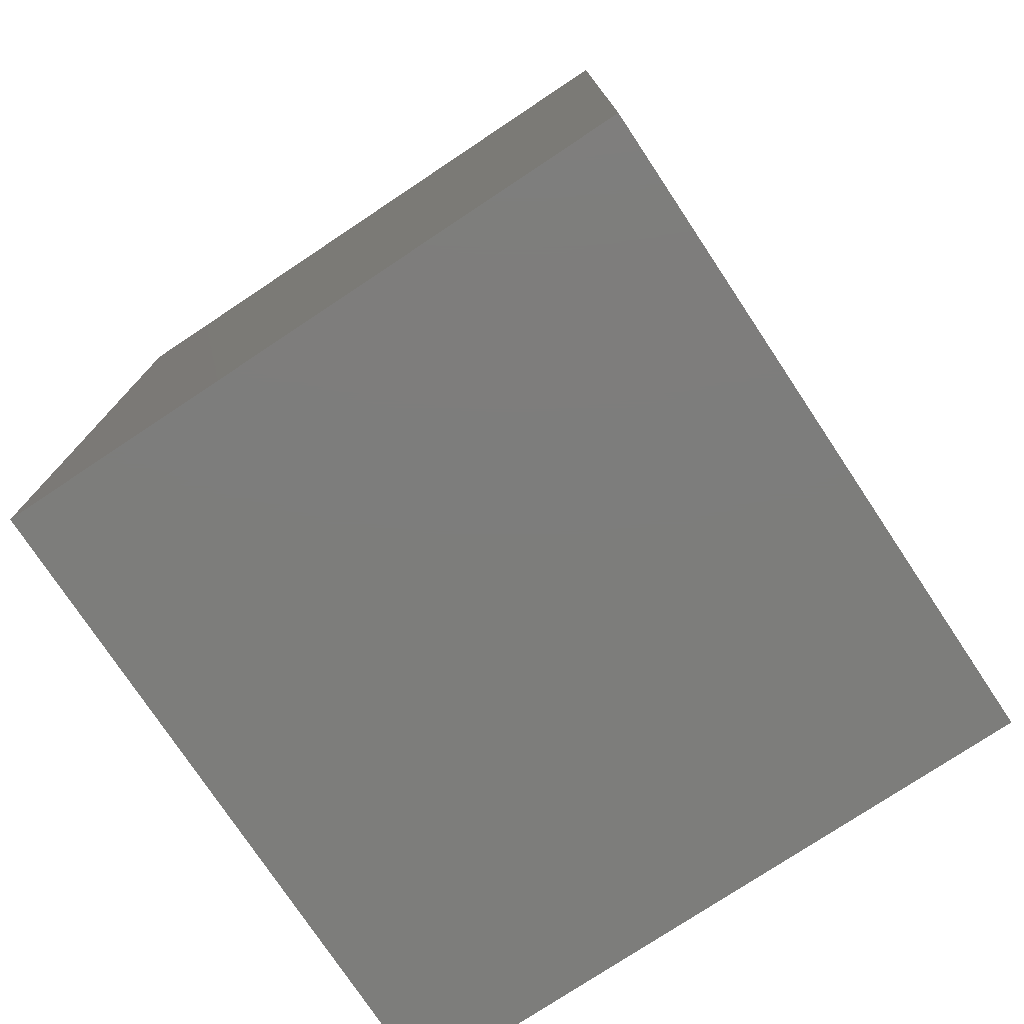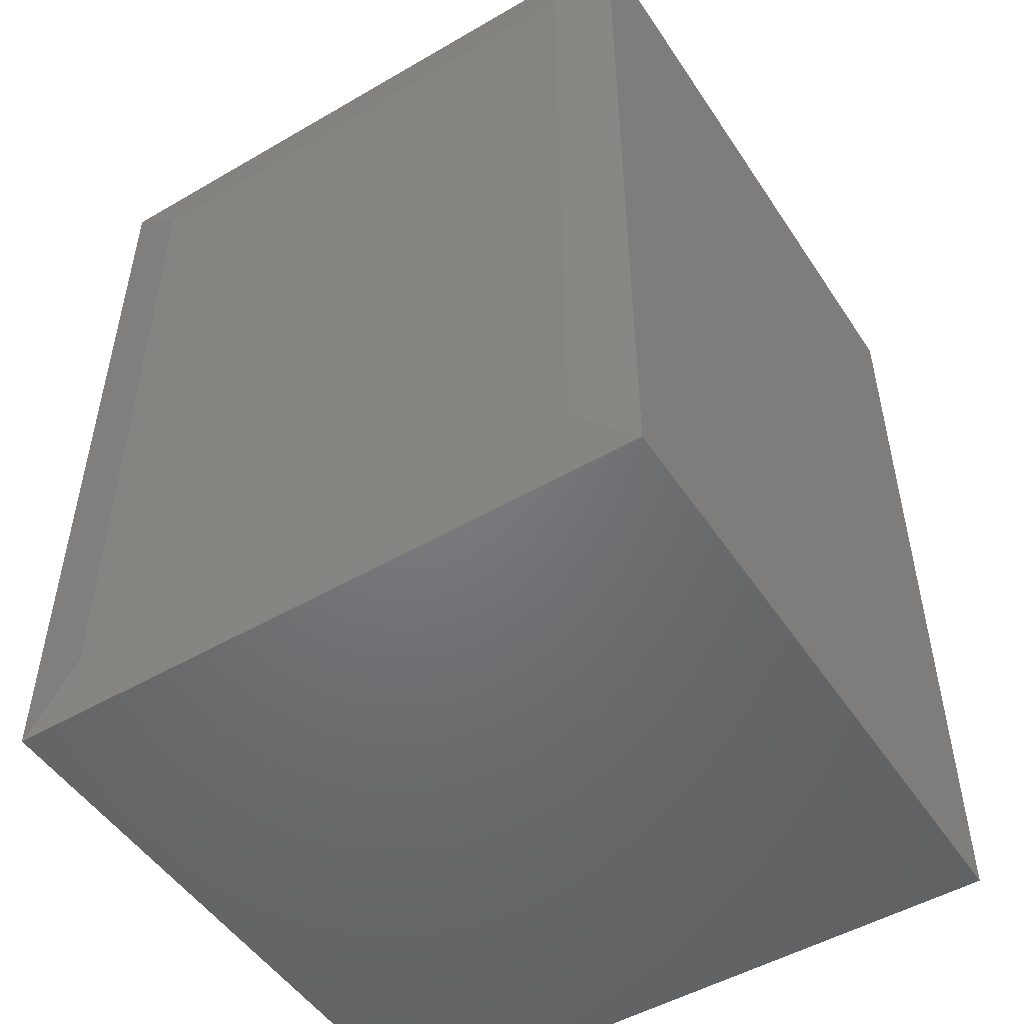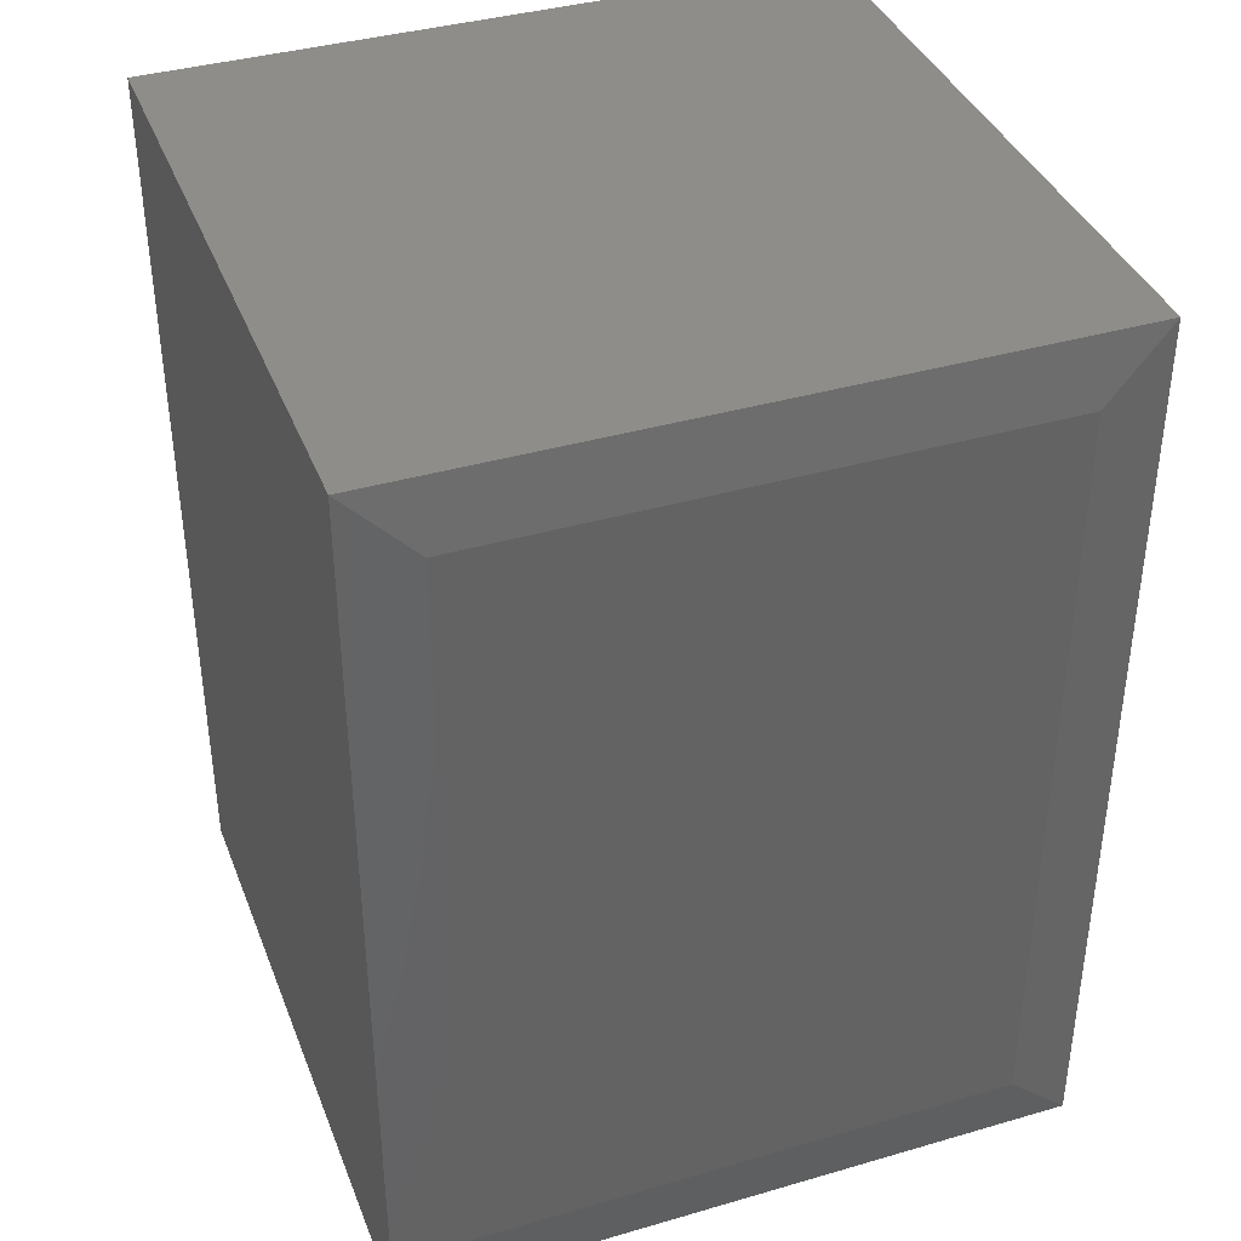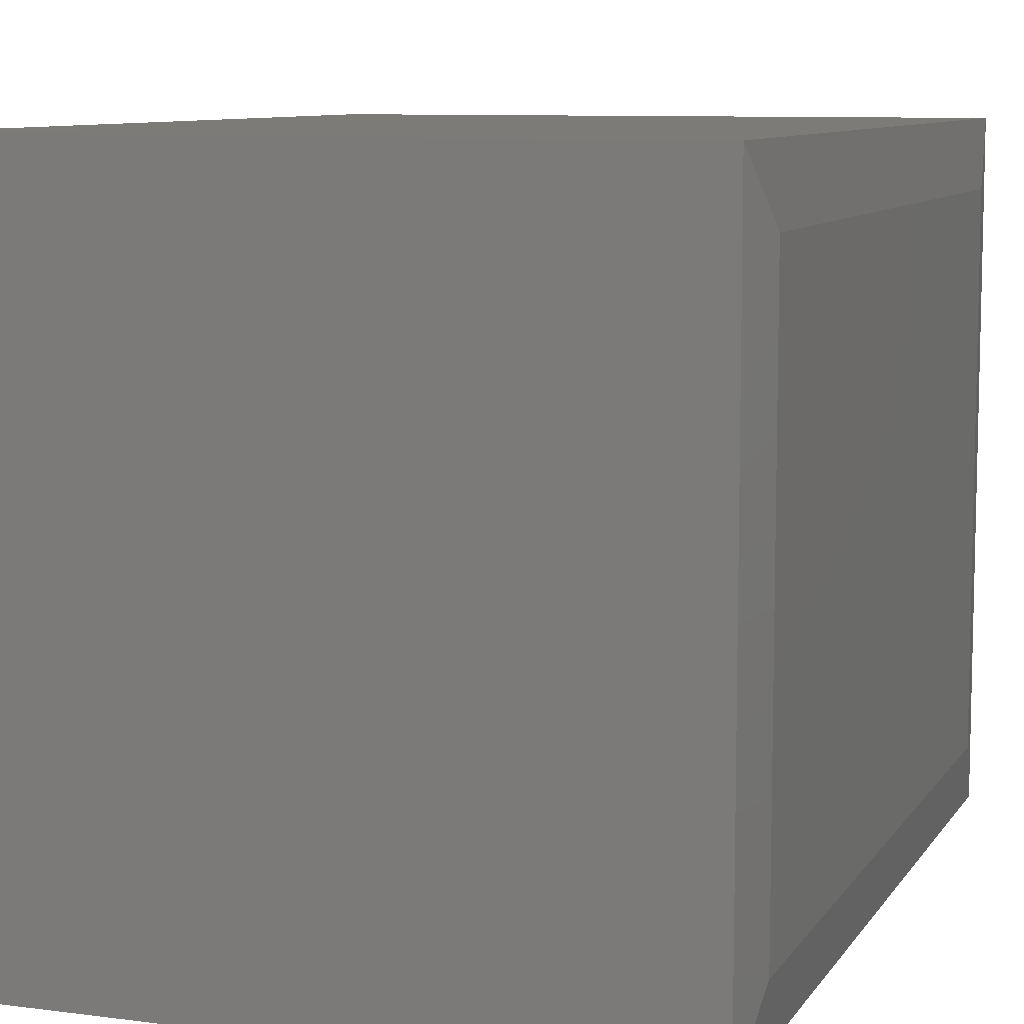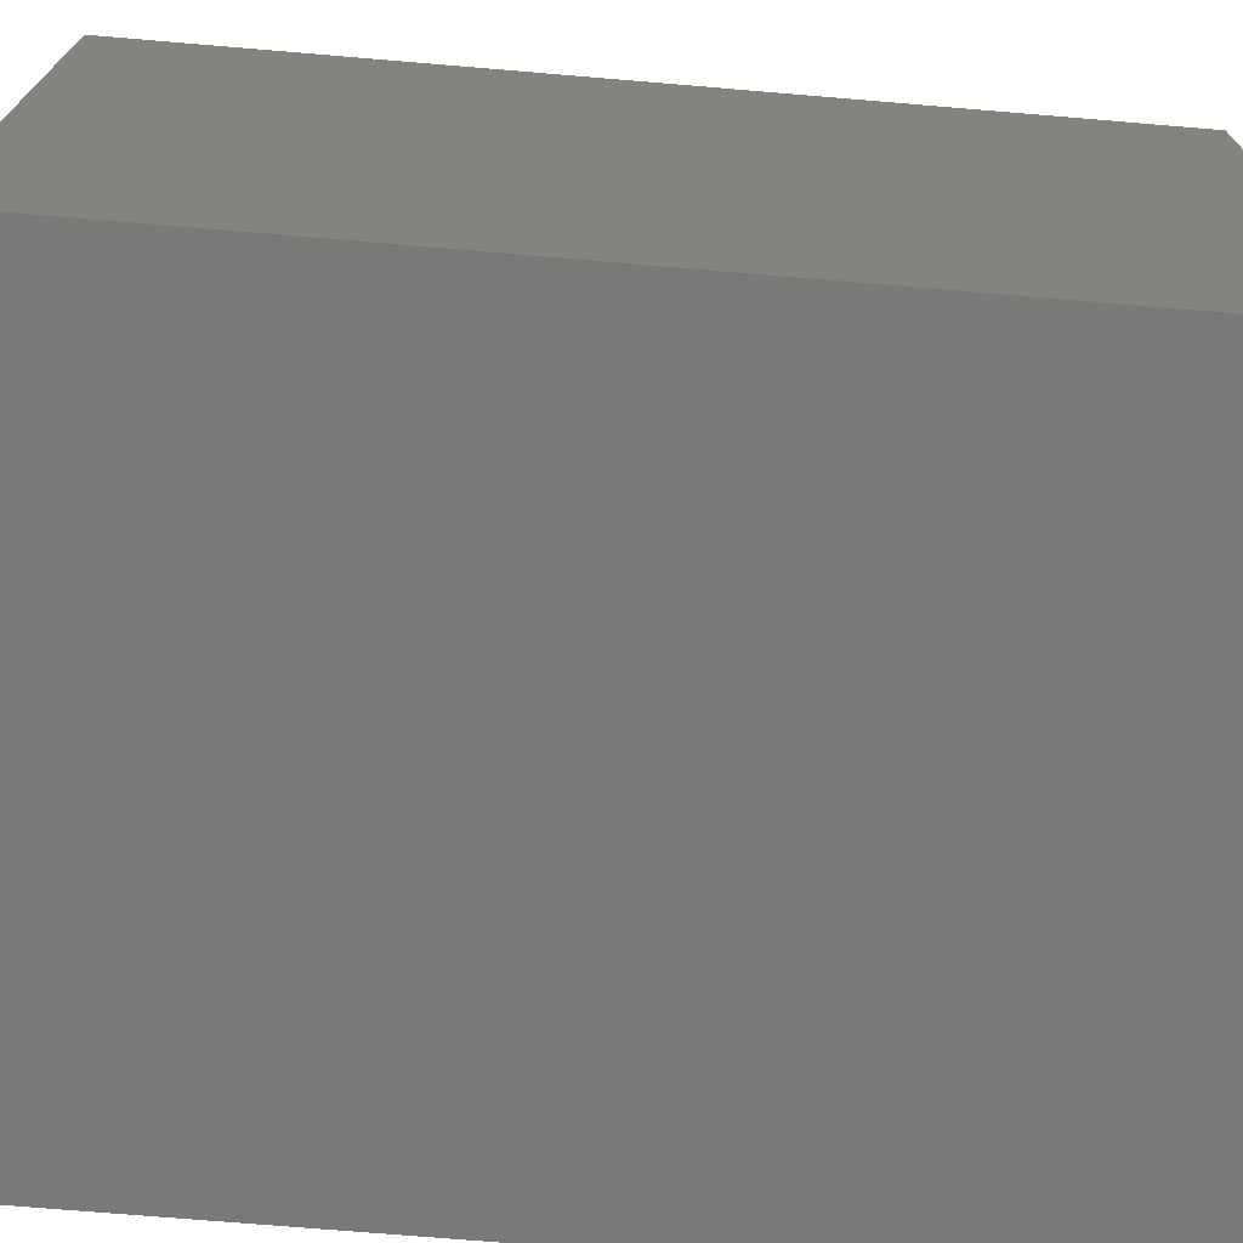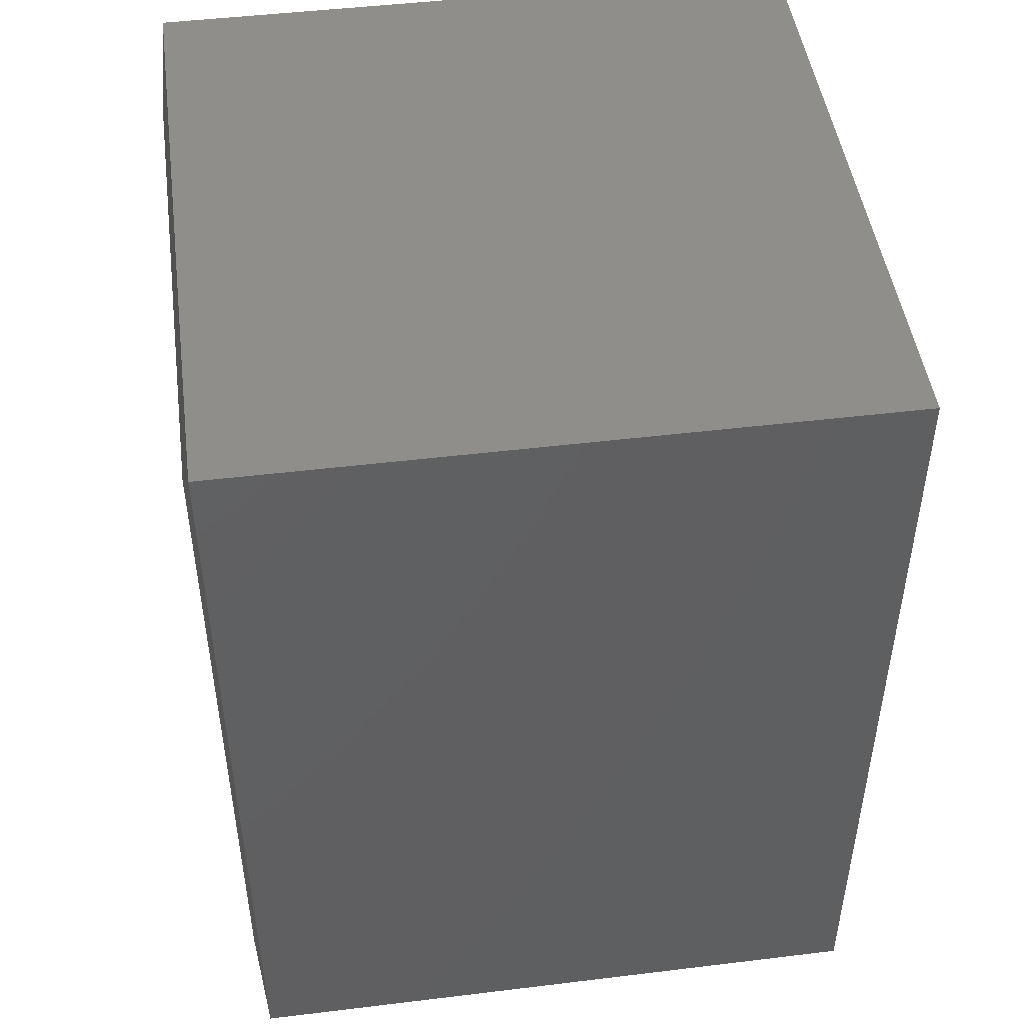
<metadata>
{"format":"stl","ext":"stl","renderer":"f3d","projection":"perspective","resolution":1024,"background":"white","views":[{"elev":-76.6,"azim":-146.4,"up":"+Y"},{"elev":-50.2,"azim":122.5,"up":"+Y"},{"elev":38.6,"azim":69.9,"up":"+Y"},{"elev":8.8,"azim":19.6,"up":"+Z"},{"elev":-71.9,"azim":-94.8,"up":"+Z"},{"elev":47.4,"azim":172.2,"up":"+Y"}]}
</metadata>
<code>
# stl→obj: 12 verts, 20 faces
v 0 -0.75 -0.5625
v 0 0 -0.5625
v 0.5527 -0.75 -0.5625
v 0.5527 0 -0.5625
v 0 -0.75 0
v 0.5527 -0.75 1.388e-17
v 0 0 0
v 0.5527 0 0
v 0.5605 -0.6953 -0.5078
v 0.5605 -0.05469 -0.5078
v 0.5605 -0.6953 -0.05469
v 0.5605 -0.05469 -0.05469
f 1 2 3
f 3 2 4
f 5 6 7
f 7 6 8
f 8 4 7
f 7 4 2
f 9 10 11
f 11 10 12
f 5 1 6
f 6 1 3
f 6 3 11
f 11 3 9
f 6 11 8
f 8 11 12
f 4 8 10
f 10 8 12
f 3 4 9
f 9 4 10
f 2 1 7
f 7 1 5

</code>
